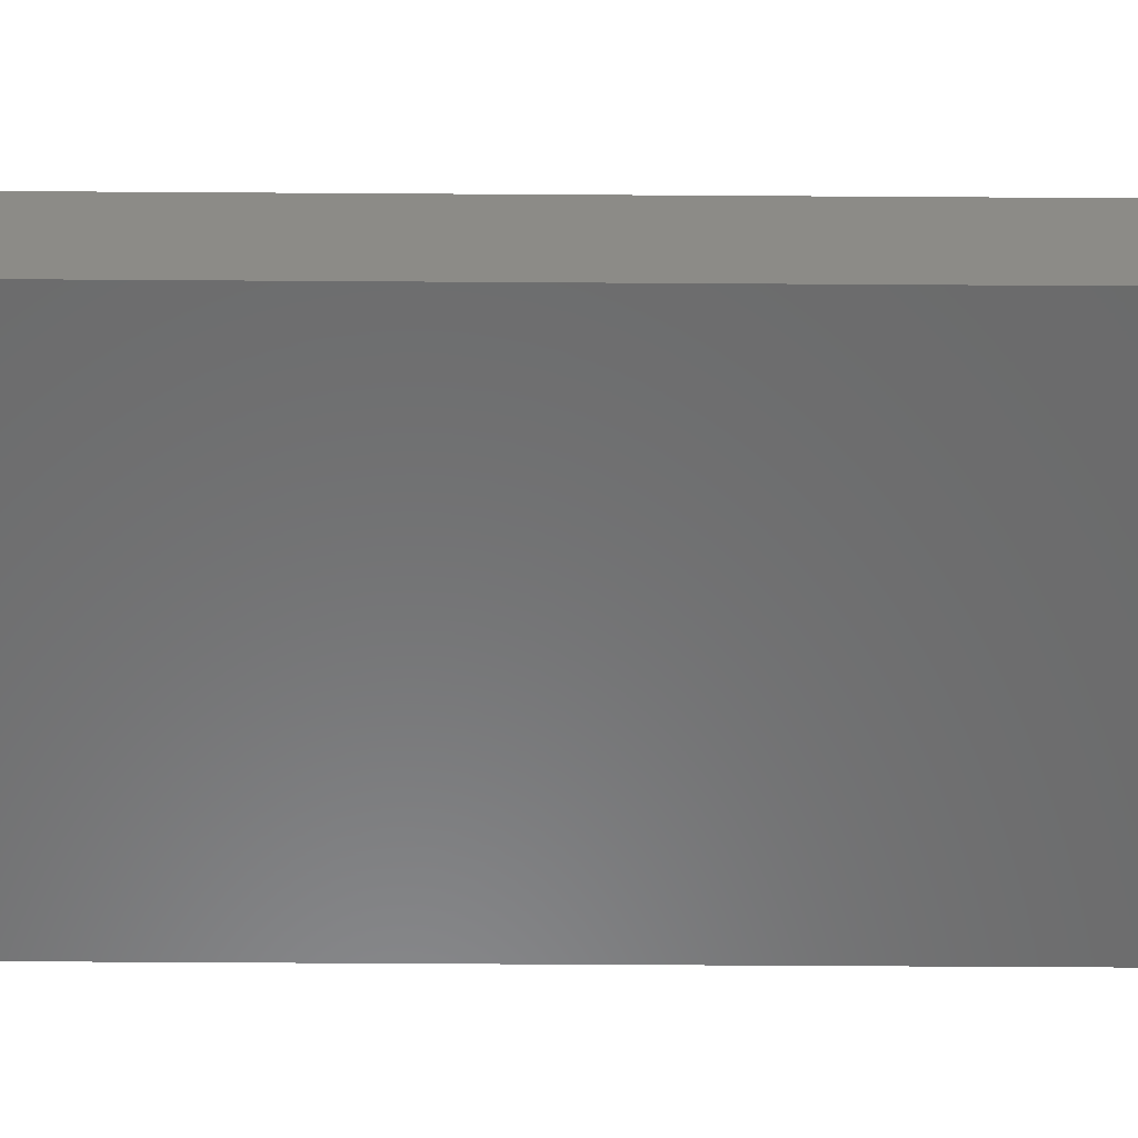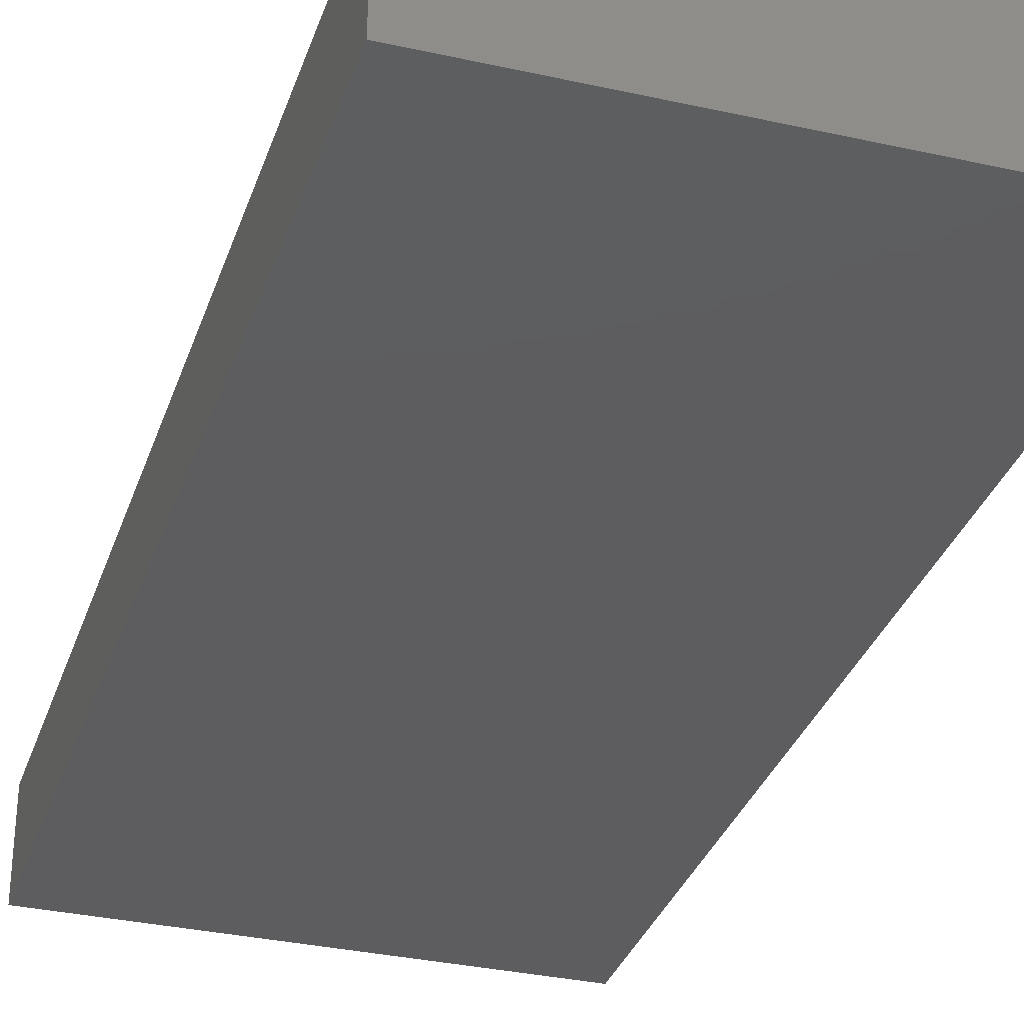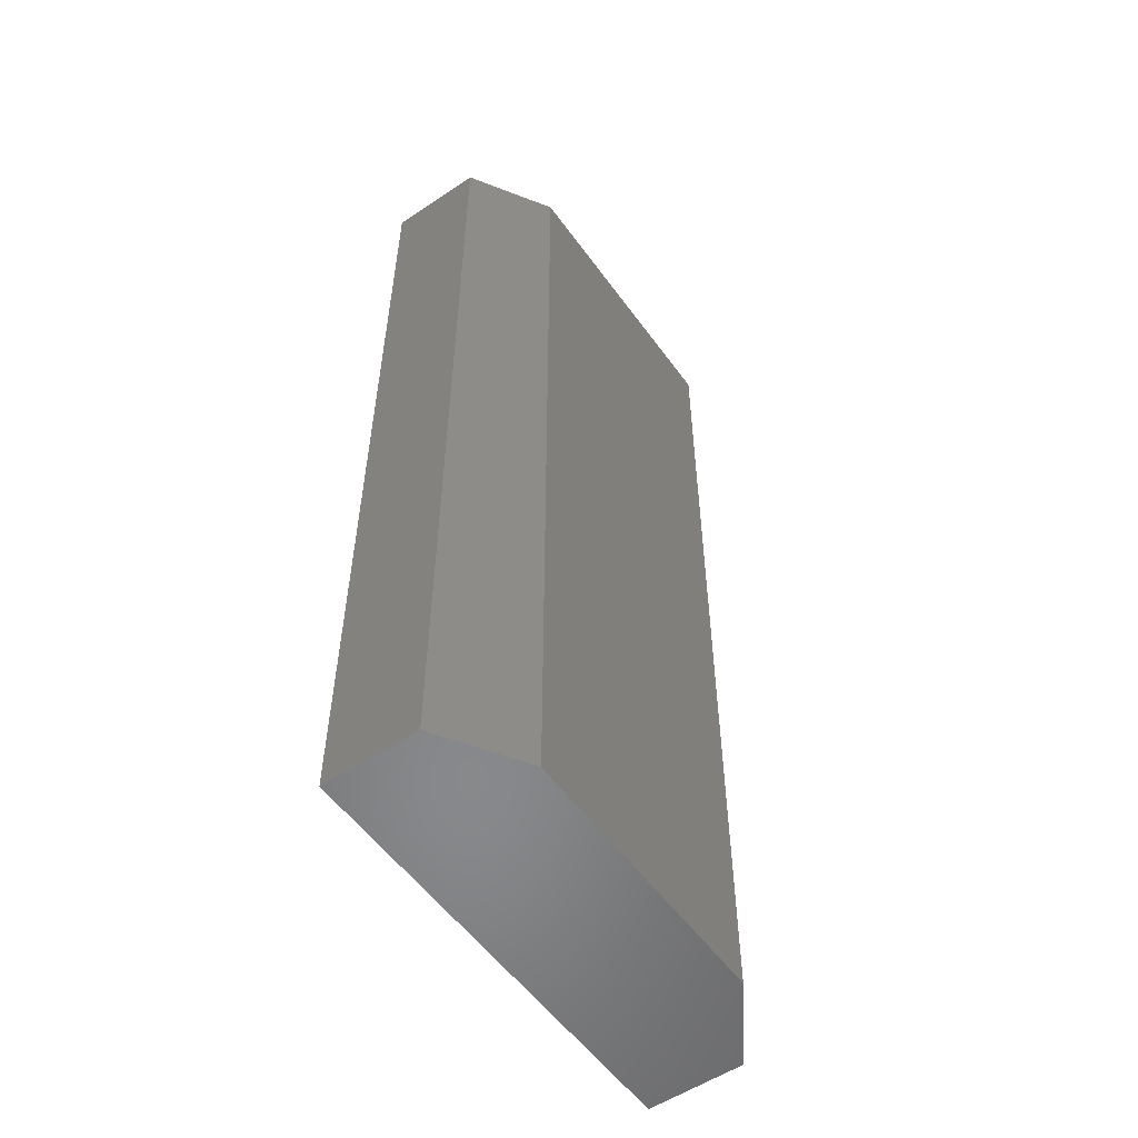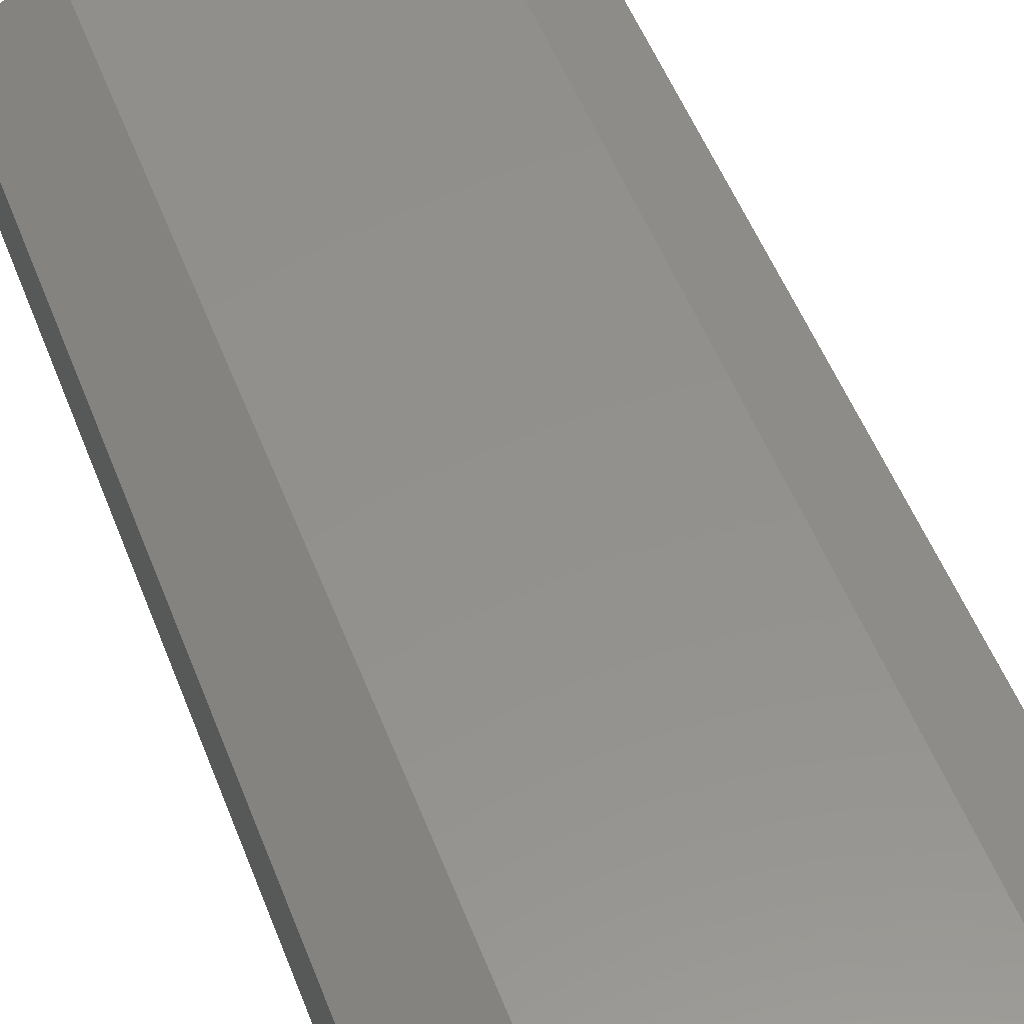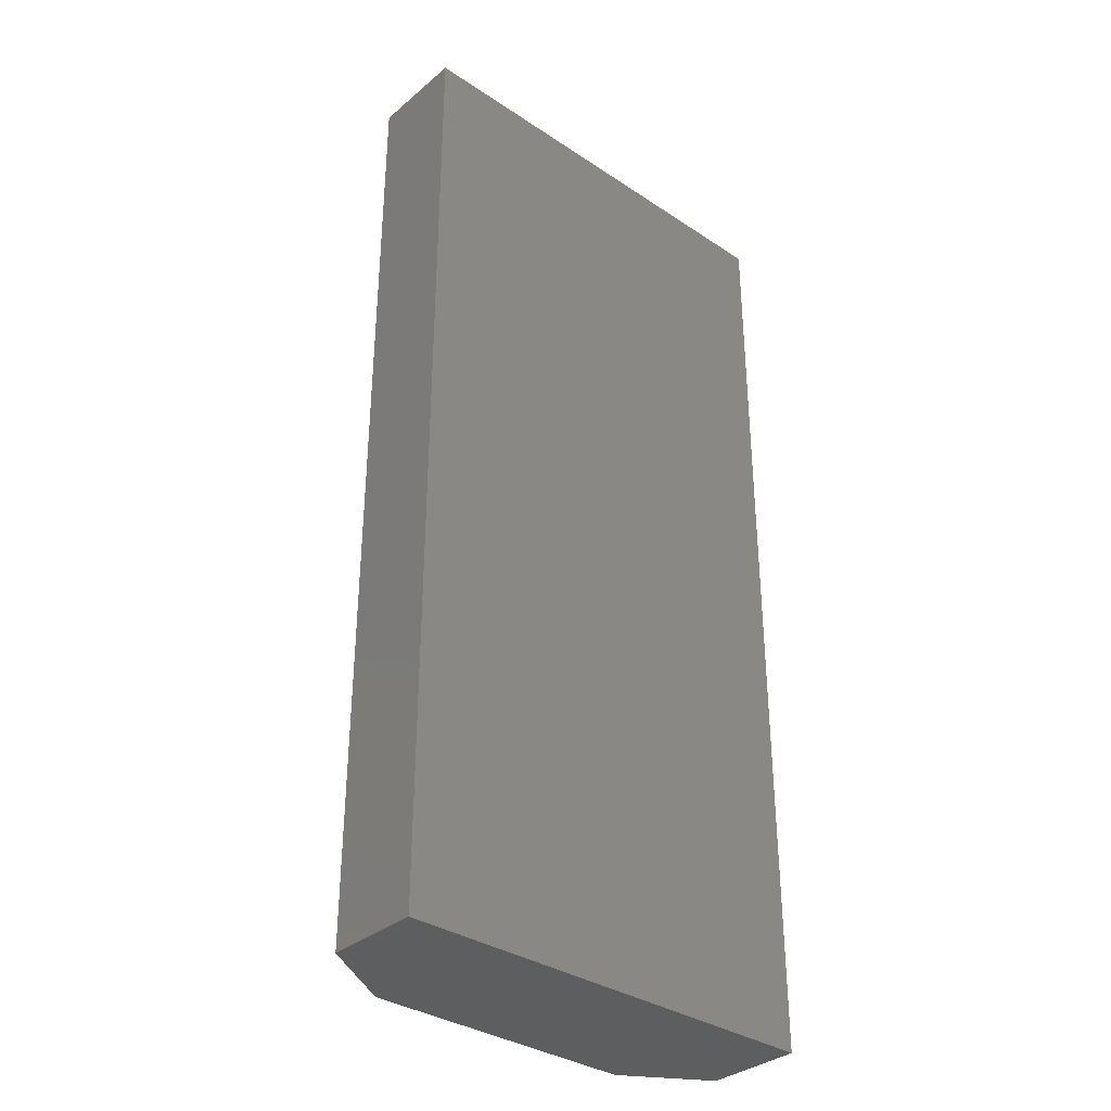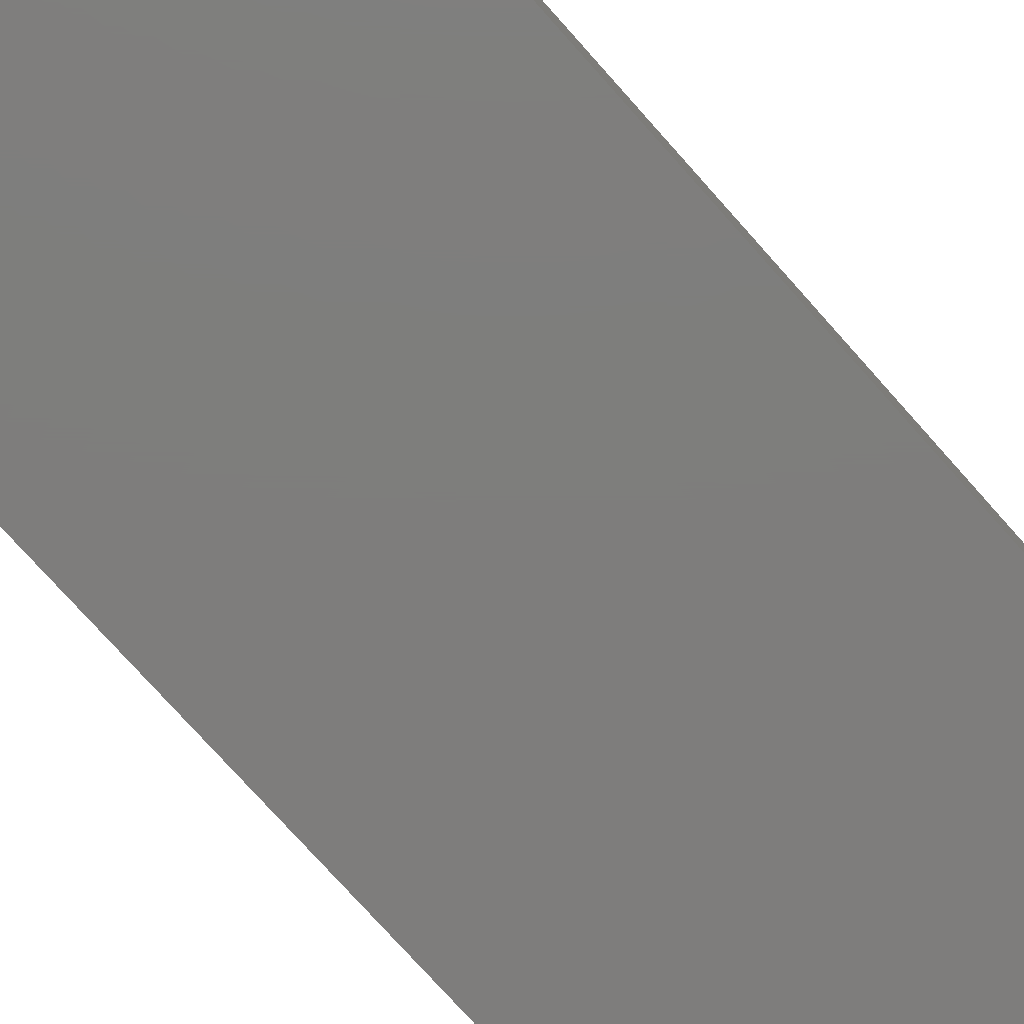
<metadata>
{"format":"stl","ext":"stl","renderer":"f3d","projection":"perspective","resolution":1024,"background":"white","views":[{"elev":-56.8,"azim":-90.4,"up":"+Z"},{"elev":-32.8,"azim":-17.2,"up":"+Z"},{"elev":-55.0,"azim":-54.7,"up":"+Y"},{"elev":54.6,"azim":158.7,"up":"+Z"},{"elev":-34.3,"azim":138.2,"up":"+Y"},{"elev":-77.4,"azim":41.9,"up":"+Z"}]}
</metadata>
<code>
# stl→obj: 24 verts, 32 faces
v 0.3131 -0.01587 -0.2545
v -0.1526 -1.016 -0.2545
v -0.1526 -0.01587 -0.2545
v 0.3131 -1.016 -0.2545
v -0.1526 -1.016 -0.1536
v -0.1526 -0.01587 -0.1536
v 0.3131 -0.01587 -0.1536
v 0.3131 -1.016 -0.1536
v -0.1526 0 -0.2545
v 0.3131 0 -0.2545
v -0.0672 -1.016 -0.09929
v 0.2277 -1.016 -0.09929
v -0.0672 -0.01587 -0.09929
v -0.1526 0 -0.1536
v 0.2277 -0.01587 -0.09929
v 0.3131 0 -0.1536
v -0.0672 6.592e-17 -0.09929
v -0.1526 6.592e-17 -0.2545
v -0.1526 6.592e-17 -0.1536
v 0.3131 6.592e-17 -0.2545
v 0.2277 6.592e-17 -0.09929
v 0.3131 6.592e-17 -0.1536
v -0.0672 0 -0.09929
v 0.2277 0 -0.09929
f 1 2 3
f 1 4 2
f 3 5 6
f 3 2 5
f 7 4 1
f 7 8 4
f 1 3 9
f 1 9 10
f 11 5 2
f 4 11 2
f 12 11 4
f 8 12 4
f 6 11 13
f 6 5 11
f 3 6 14
f 3 14 9
f 15 8 7
f 15 12 8
f 7 1 10
f 7 10 16
f 17 18 19
f 20 18 17
f 21 20 17
f 22 20 21
f 13 12 15
f 13 11 12
f 6 13 23
f 6 23 14
f 15 7 16
f 15 16 24
f 13 15 24
f 13 24 23

</code>
